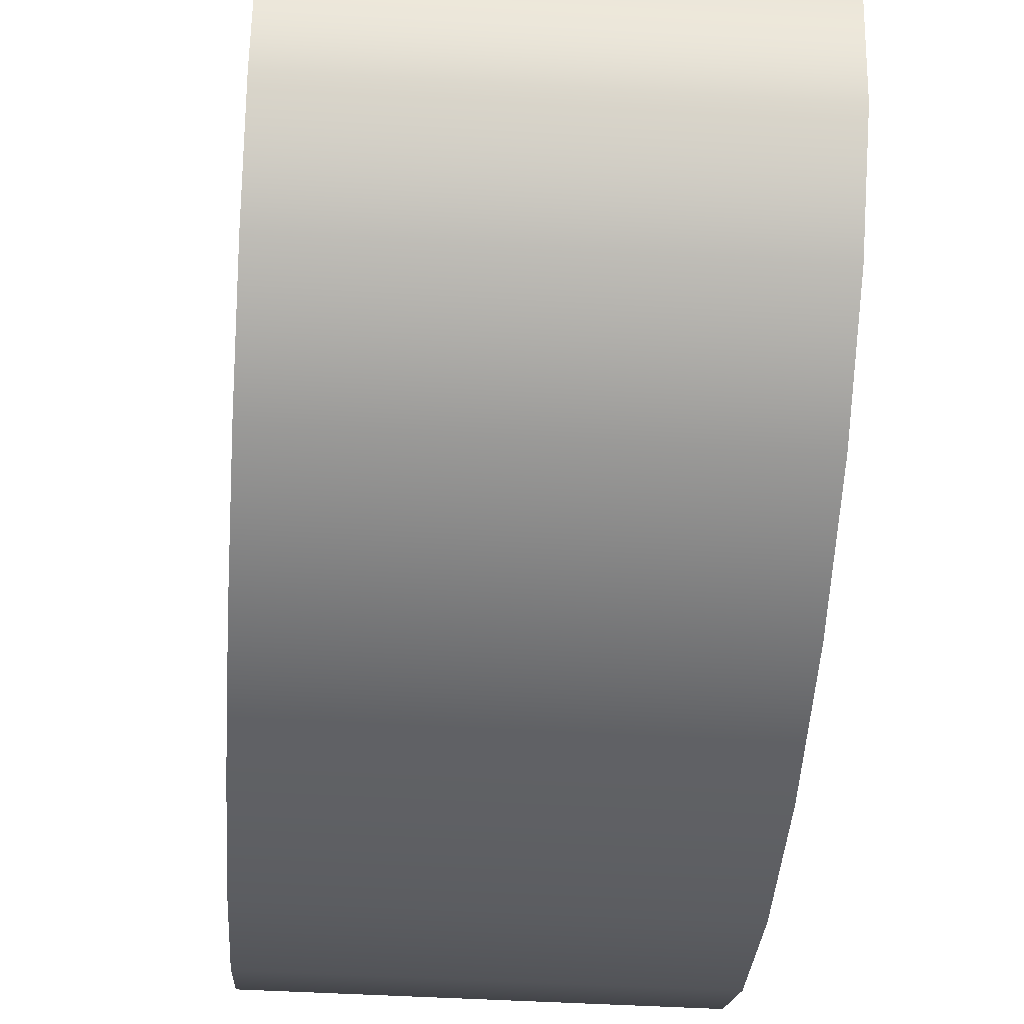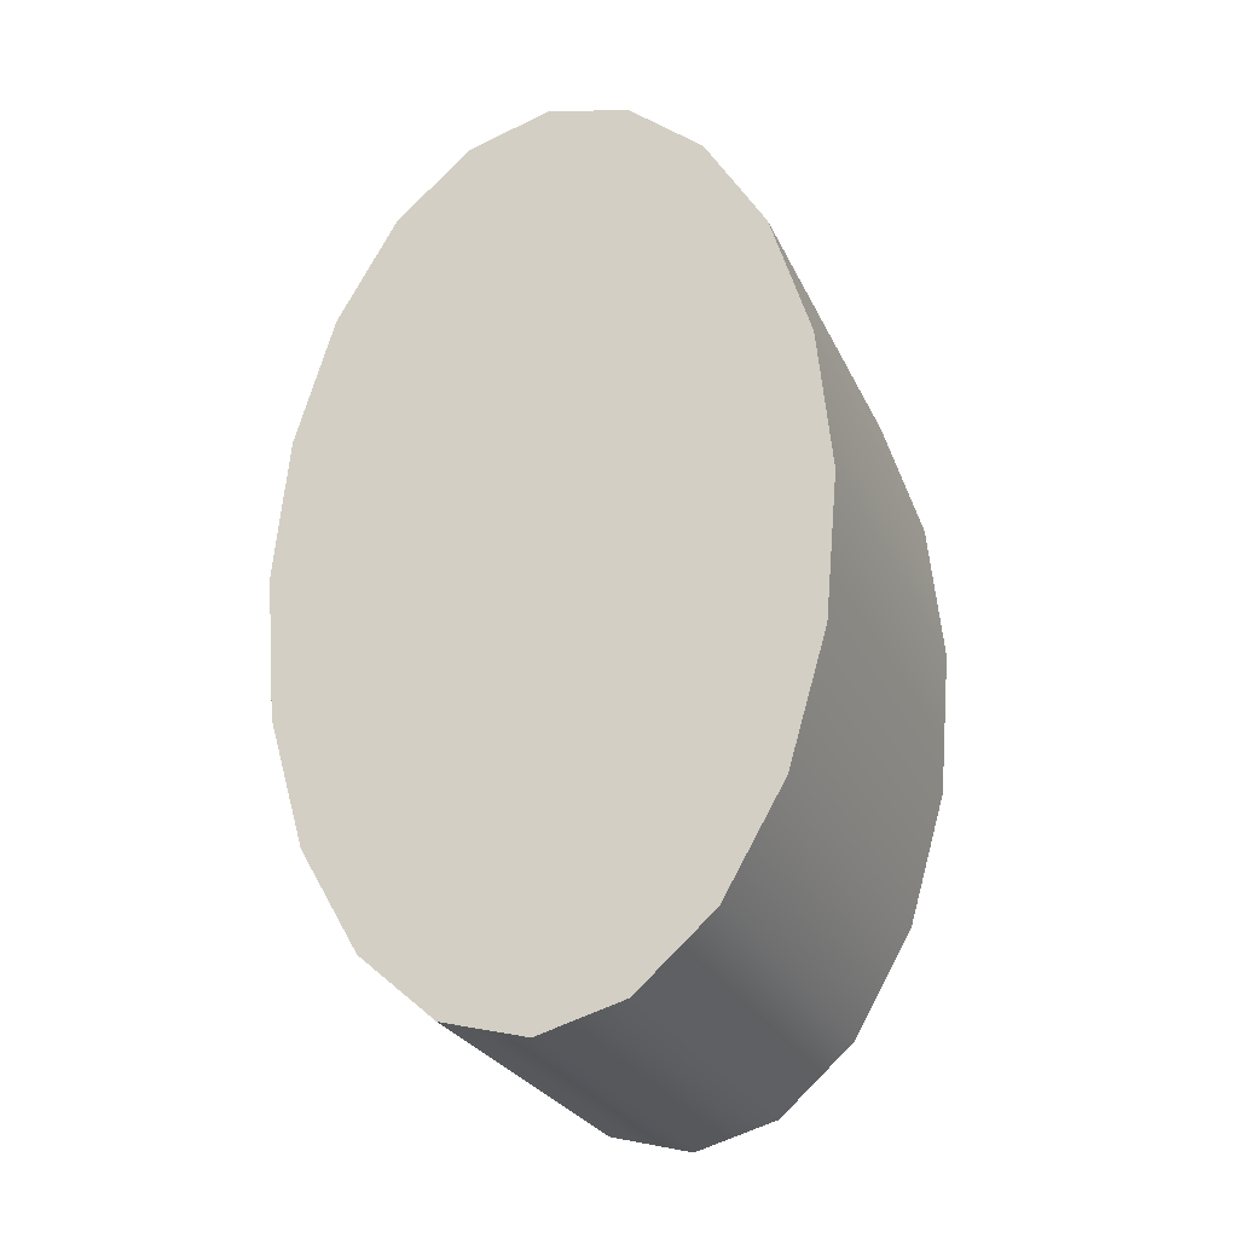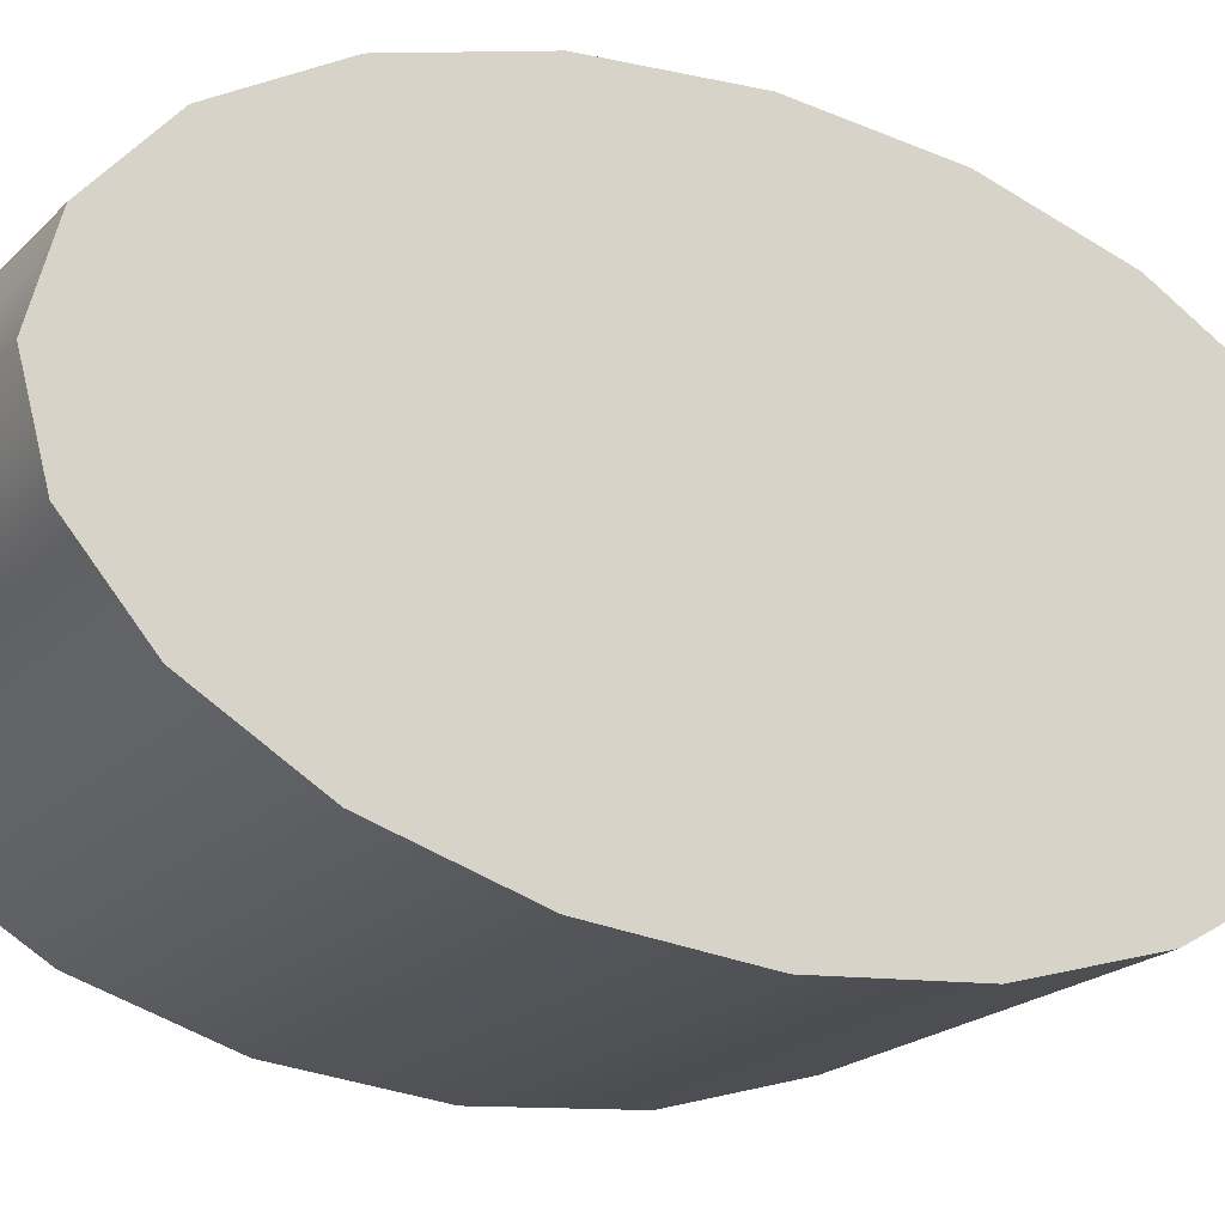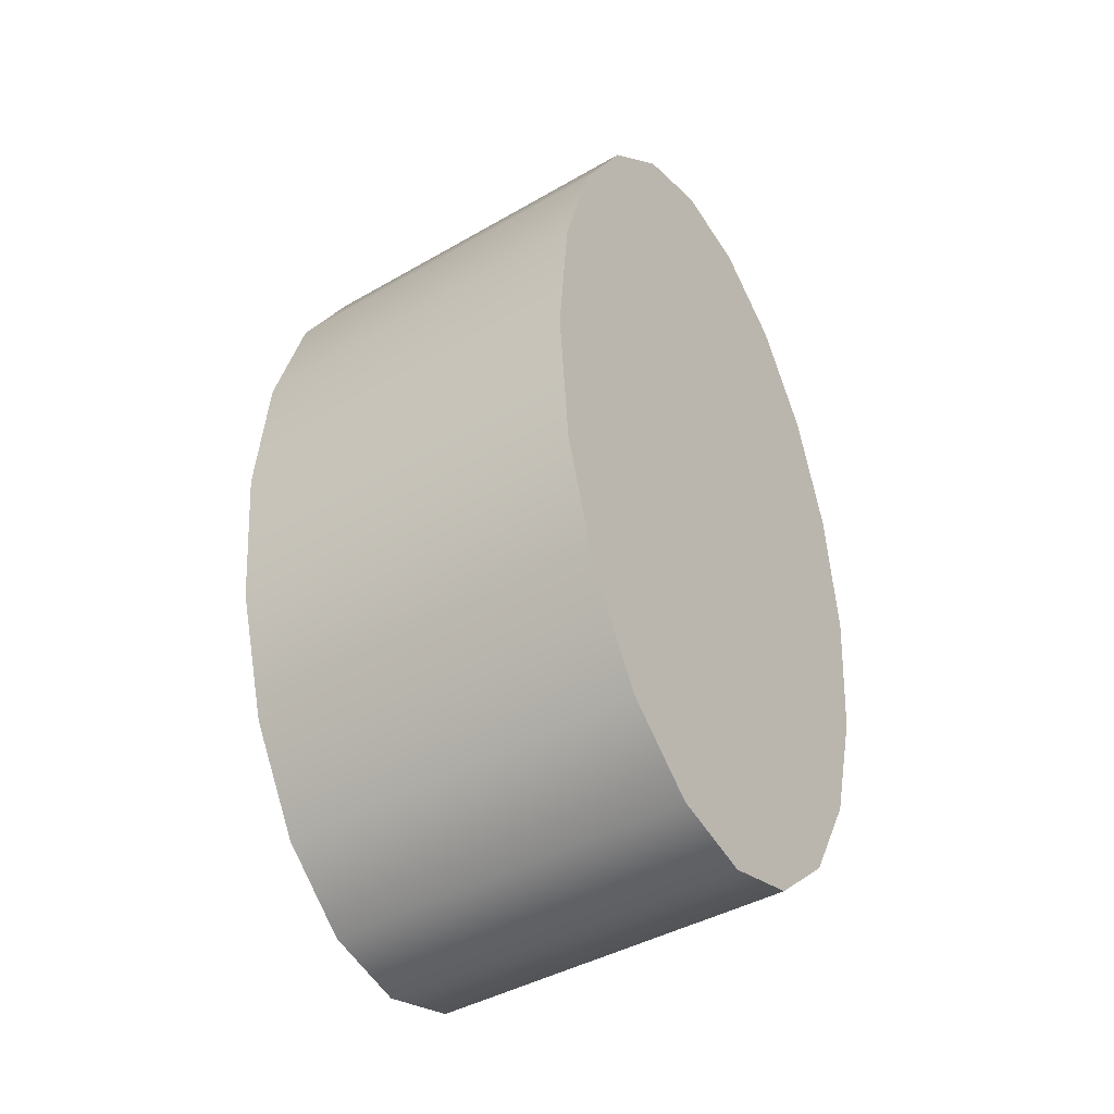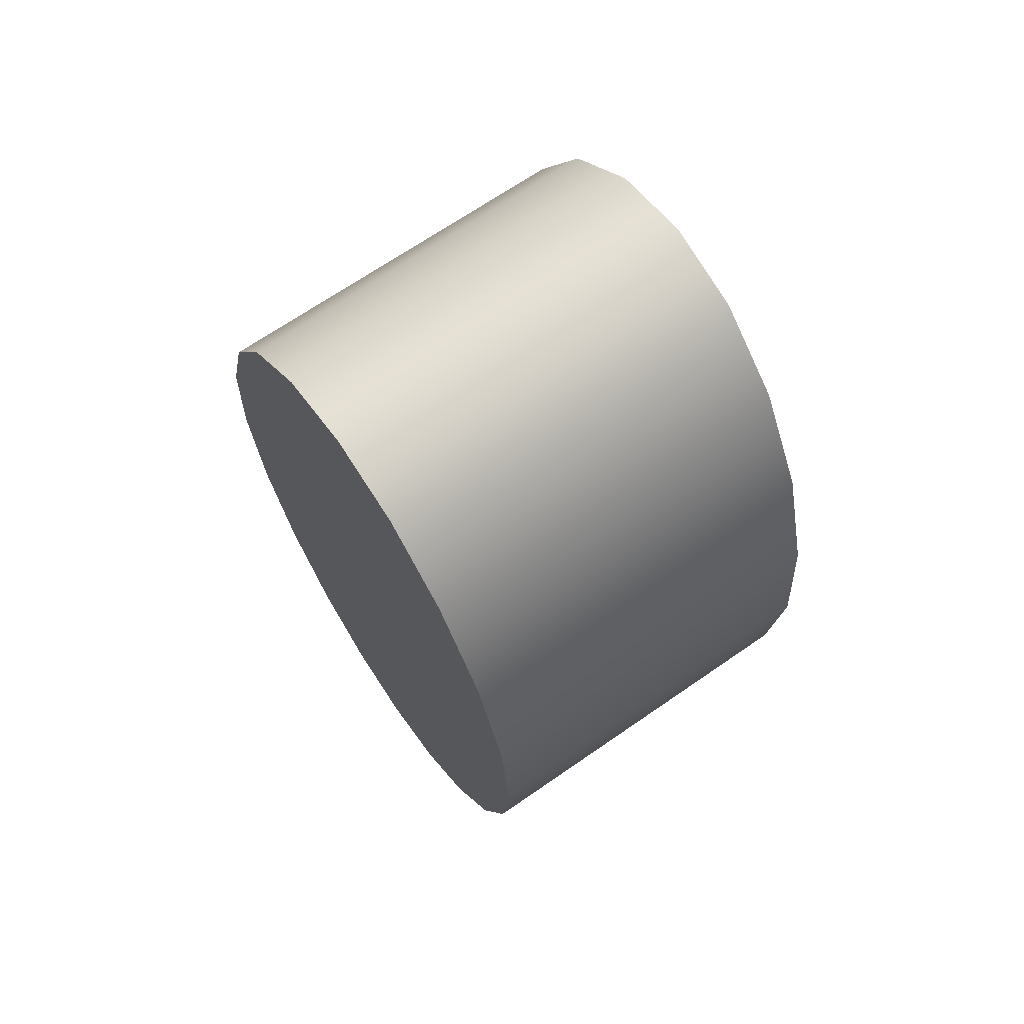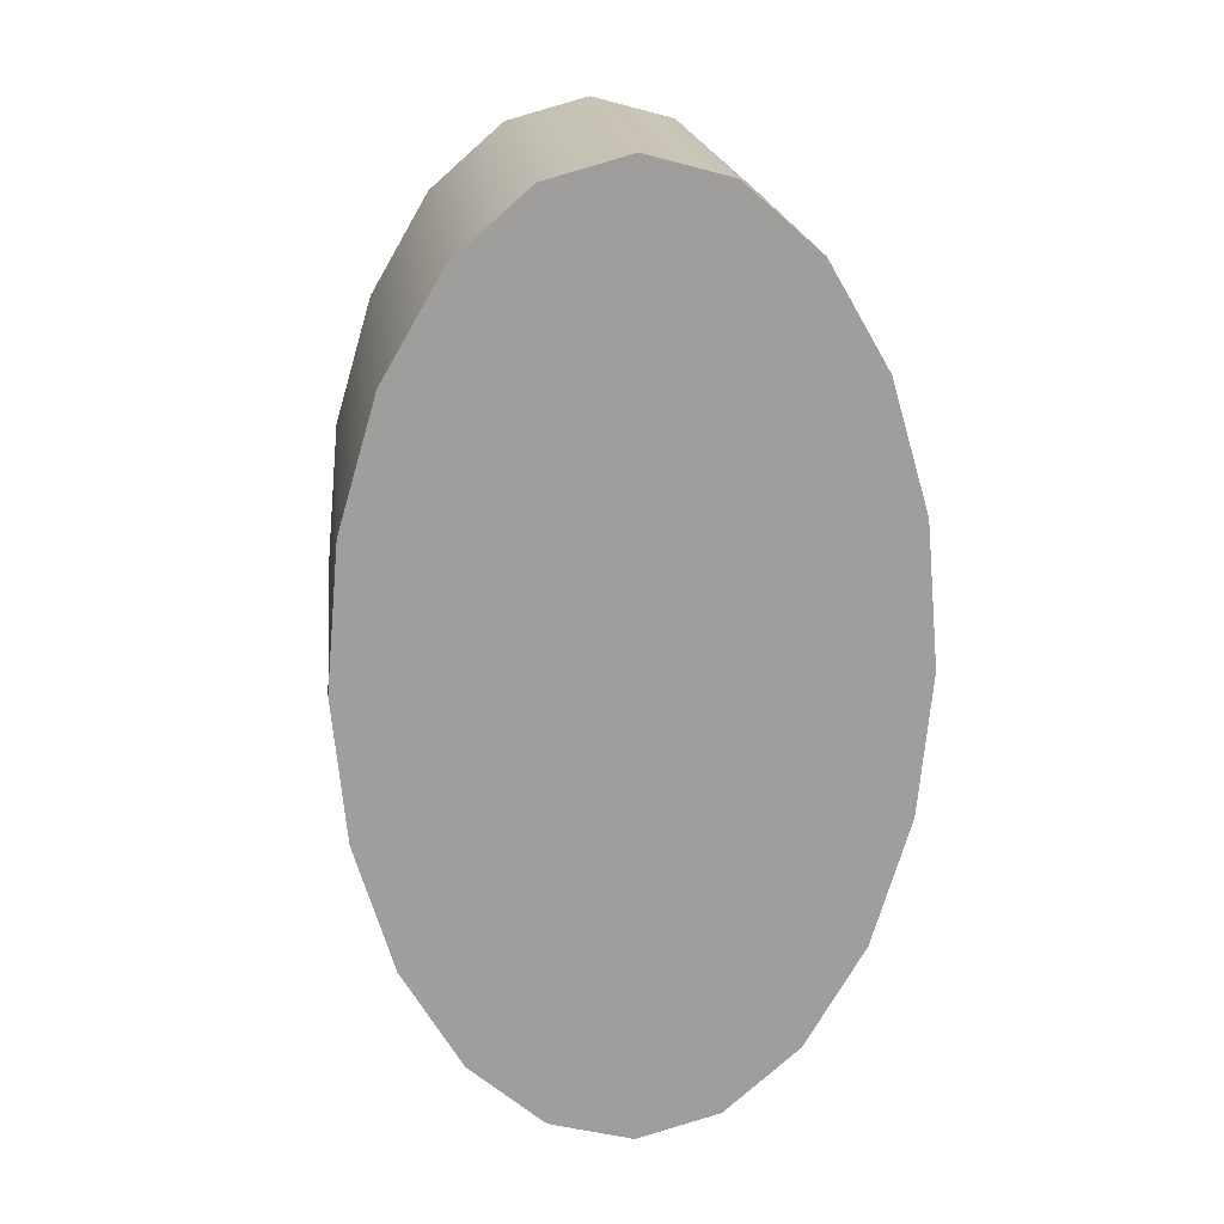
<metadata>
{"format":"obj","ext":"obj","renderer":"f3d","projection":"perspective","resolution":1024,"background":"white","views":[{"elev":-46.2,"azim":-3.8,"up":"+Z"},{"elev":-27.4,"azim":-68.7,"up":"+Y"},{"elev":-20.3,"azim":-120.6,"up":"+Z"},{"elev":-42.2,"azim":-145.3,"up":"+Y"},{"elev":69.2,"azim":-34.6,"up":"+Y"},{"elev":19.5,"azim":83.5,"up":"+Y"}]}
</metadata>
<code>
g default
v -0.2886 1.633 -0.2095
v -0.2886 1.639 -0.2164
v -0.2886 1.648 -0.2219
v -0.2886 1.66 -0.2254
v -0.2886 1.673 -0.2266
v -0.2886 1.686 -0.2254
v -0.2886 1.698 -0.2219
v -0.2886 1.707 -0.2164
v -0.2886 1.713 -0.2095
v -0.2886 1.716 -0.2019
v -0.2886 1.713 -0.1943
v -0.2886 1.707 -0.1874
v -0.2886 1.698 -0.1819
v -0.2886 1.686 -0.1784
v -0.2886 1.673 -0.1772
v -0.2886 1.66 -0.1784
v -0.2886 1.648 -0.1819
v -0.2886 1.639 -0.1874
v -0.2886 1.633 -0.1943
v -0.2886 1.631 -0.2019
v -0.3234 1.633 -0.2095
v -0.3234 1.639 -0.2164
v -0.3234 1.648 -0.2219
v -0.3234 1.66 -0.2254
v -0.3234 1.673 -0.2266
v -0.3234 1.686 -0.2254
v -0.3234 1.698 -0.2219
v -0.3234 1.707 -0.2164
v -0.3234 1.713 -0.2095
v -0.3234 1.716 -0.2019
v -0.3234 1.713 -0.1943
v -0.3234 1.707 -0.1874
v -0.3234 1.698 -0.1819
v -0.3234 1.686 -0.1784
v -0.3234 1.673 -0.1772
v -0.3234 1.66 -0.1784
v -0.3234 1.648 -0.1819
v -0.3234 1.639 -0.1874
v -0.3234 1.633 -0.1943
v -0.3234 1.631 -0.2019
v -0.2886 1.673 -0.2019
v -0.3234 1.673 -0.2019
g polySurface50 Puntos_Seg__Dolor
f 1 21 22 2
f 2 22 23 3
f 3 23 24 4
f 4 24 25 5
f 5 25 26 6
f 6 26 27 7
f 7 27 28 8
f 8 28 29 9
f 9 29 30 10
f 10 30 31 11
f 11 31 32 12
f 12 32 33 13
f 13 33 34 14
f 14 34 35 15
f 15 35 36 16
f 16 36 37 17
f 17 37 38 18
f 18 38 39 19
f 19 39 40 20
f 20 40 21 1
f 2 41 1
f 3 41 2
f 4 41 3
f 5 41 4
f 6 41 5
f 7 41 6
f 8 41 7
f 9 41 8
f 10 41 9
f 11 41 10
f 12 41 11
f 13 41 12
f 14 41 13
f 15 41 14
f 16 41 15
f 17 41 16
f 18 41 17
f 19 41 18
f 20 41 19
f 1 41 20
f 21 42 22
f 22 42 23
f 23 42 24
f 24 42 25
f 25 42 26
f 26 42 27
f 27 42 28
f 28 42 29
f 29 42 30
f 30 42 31
f 31 42 32
f 32 42 33
f 33 42 34
f 34 42 35
f 35 42 36
f 36 42 37
f 37 42 38
f 38 42 39
f 39 42 40
f 40 42 21

</code>
